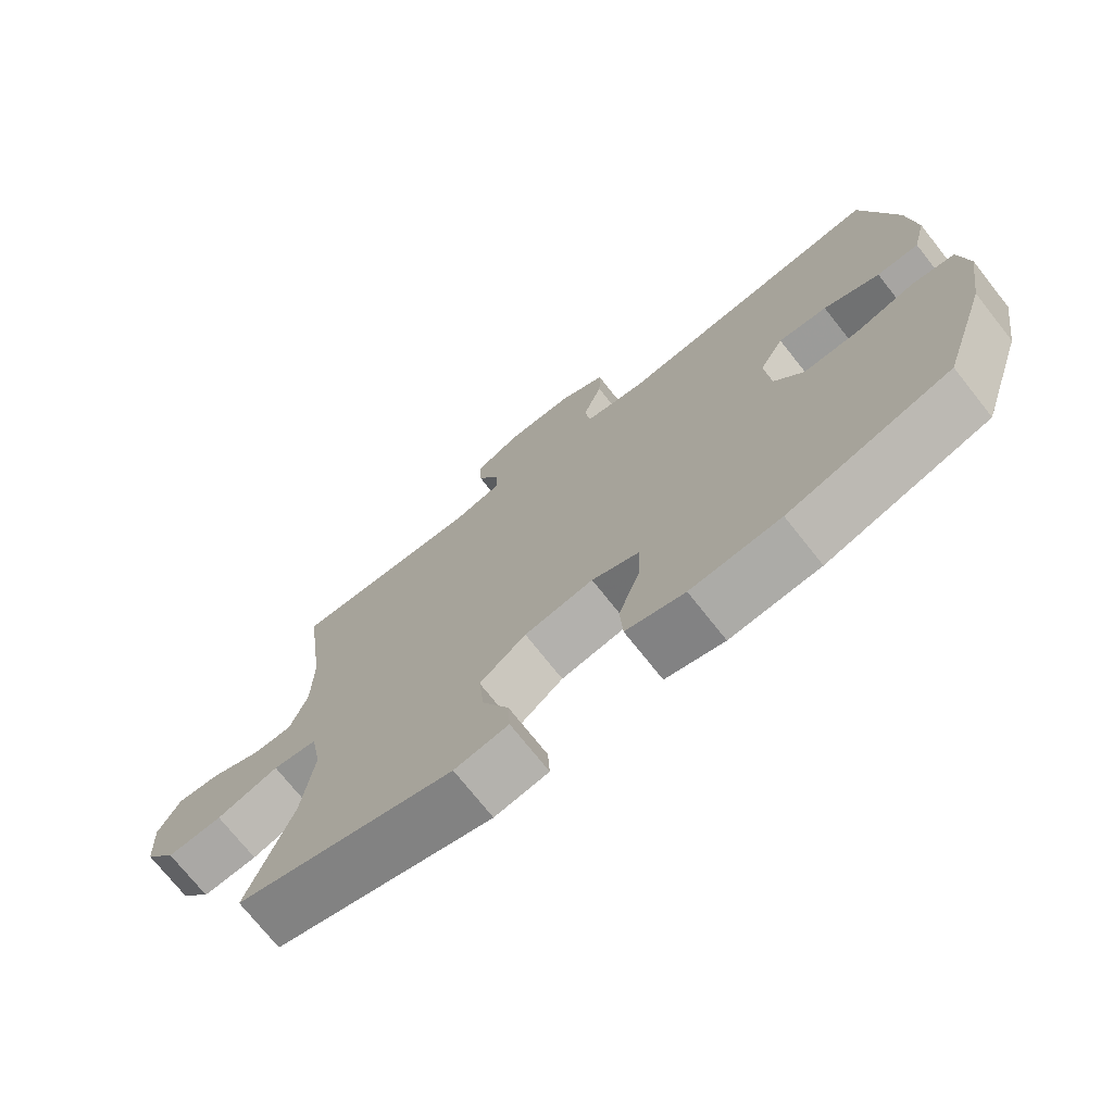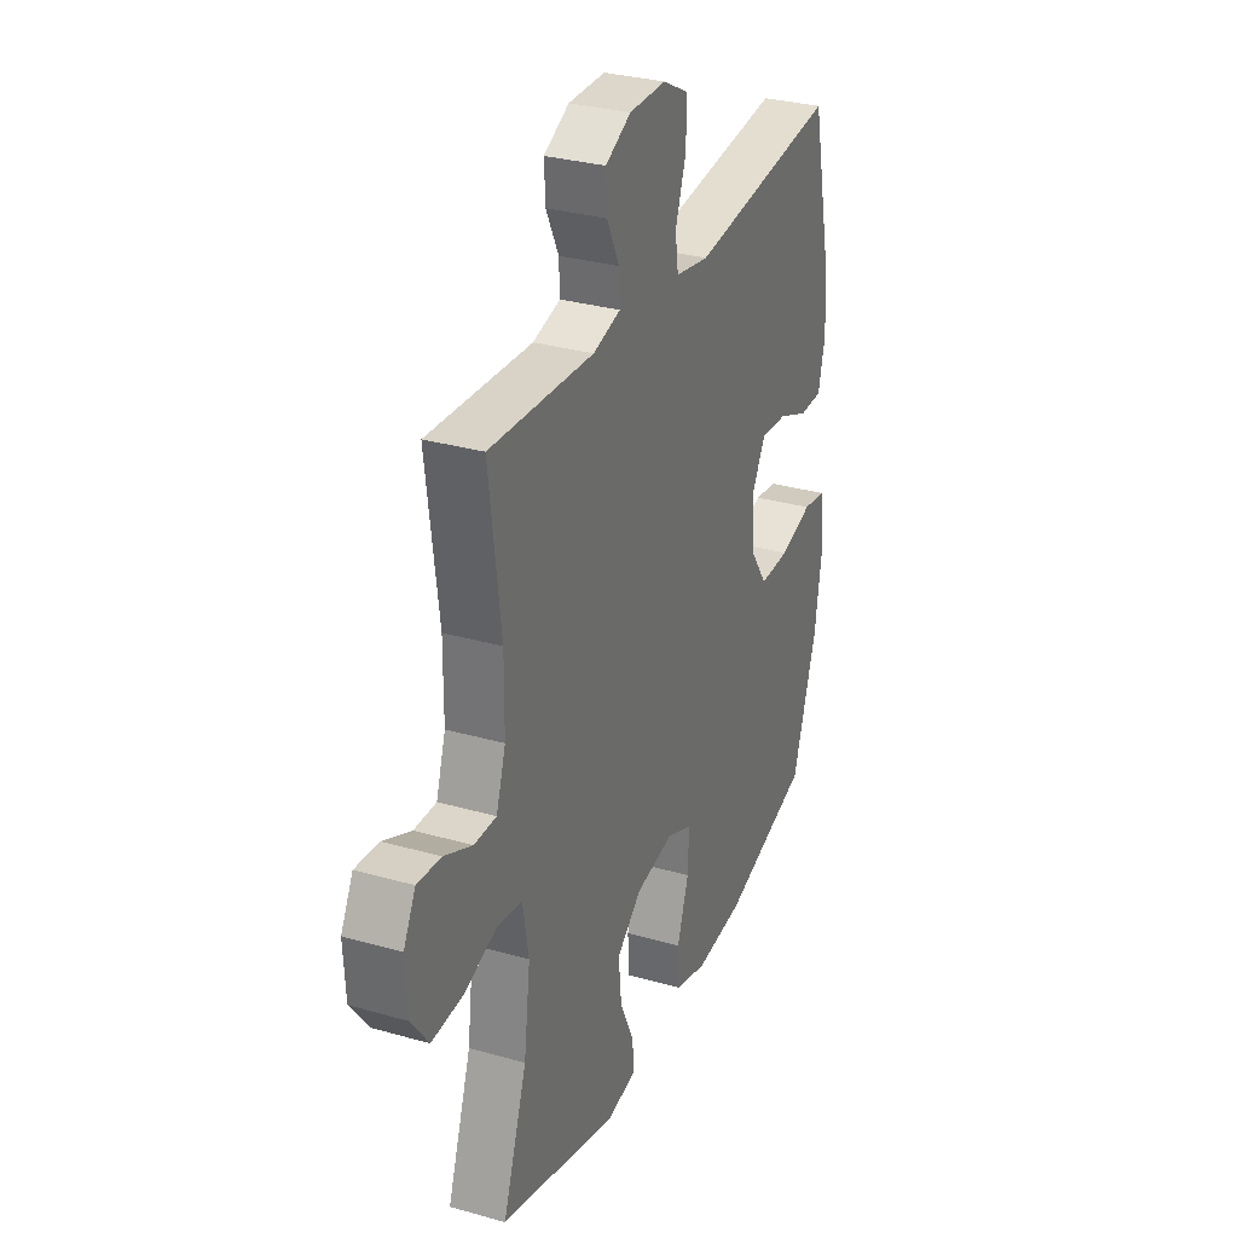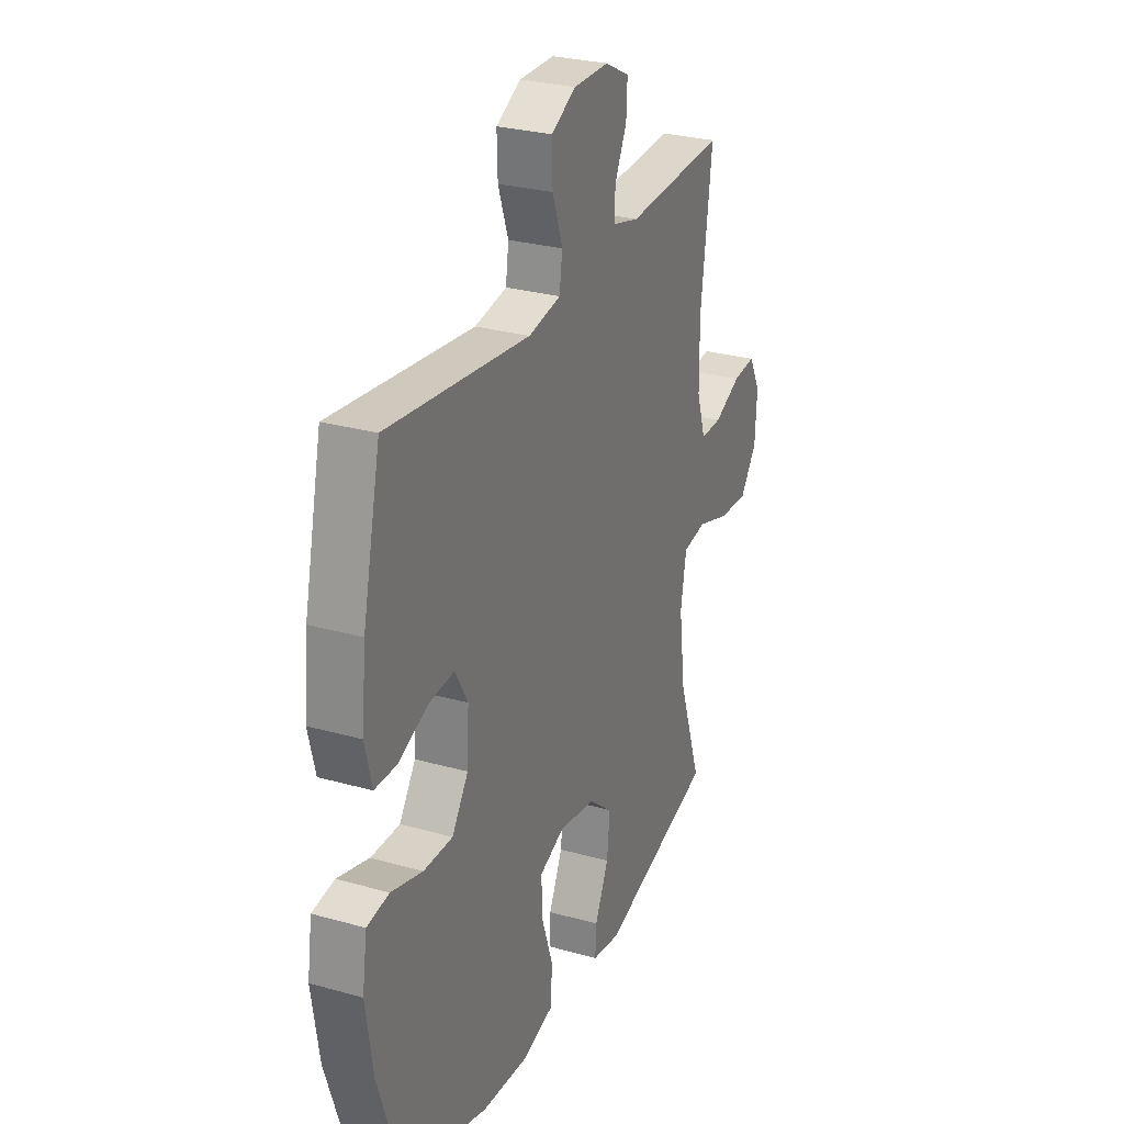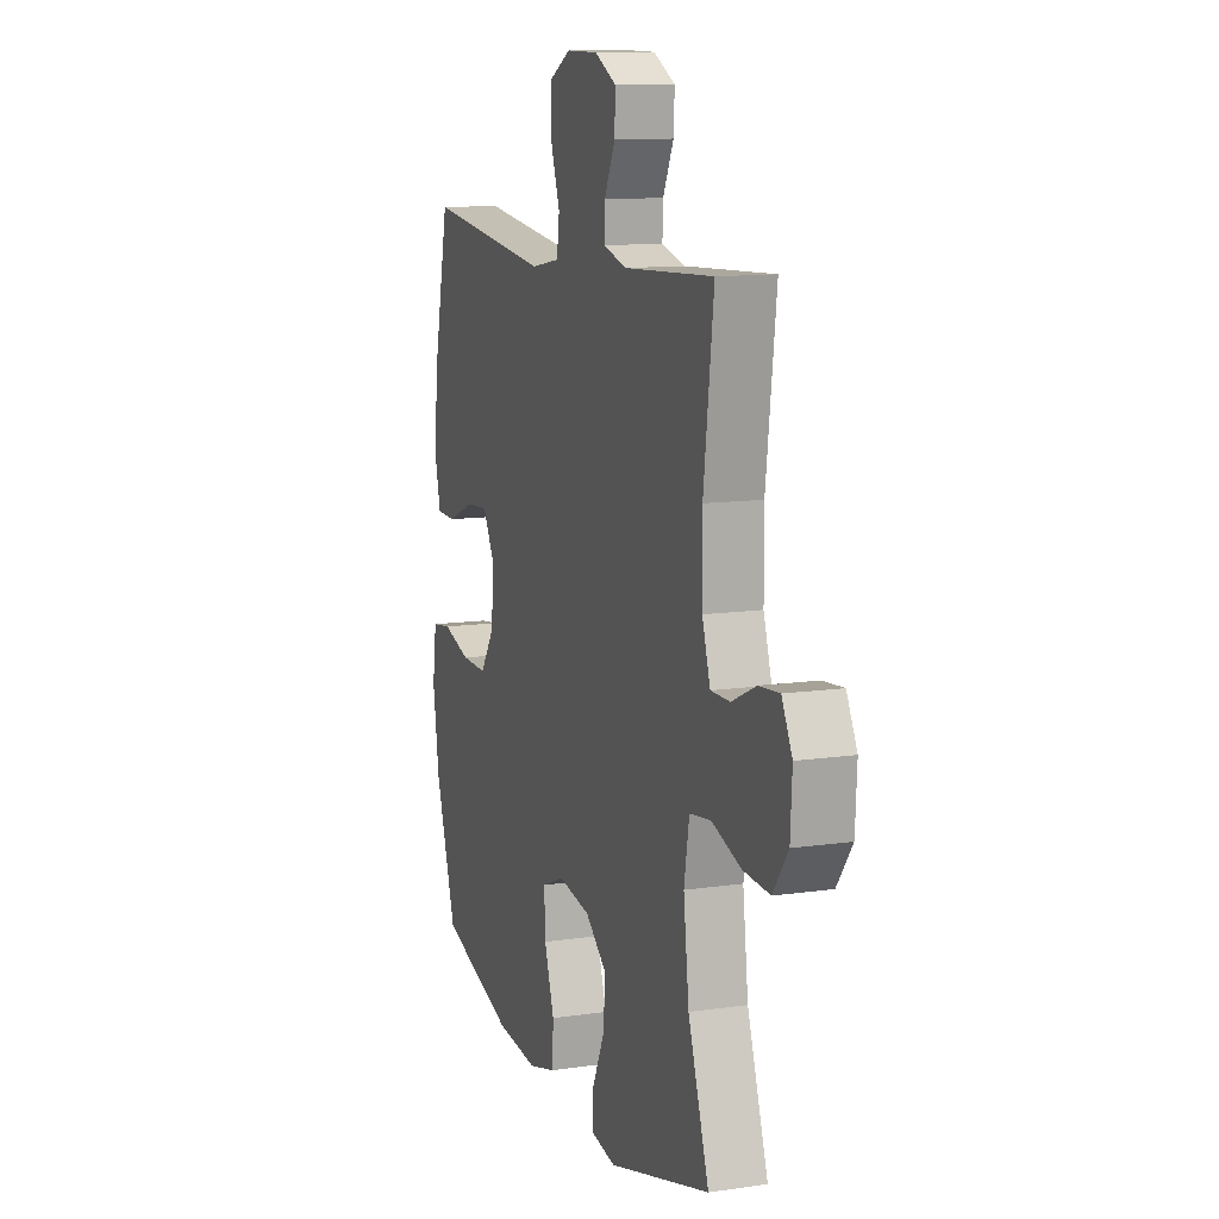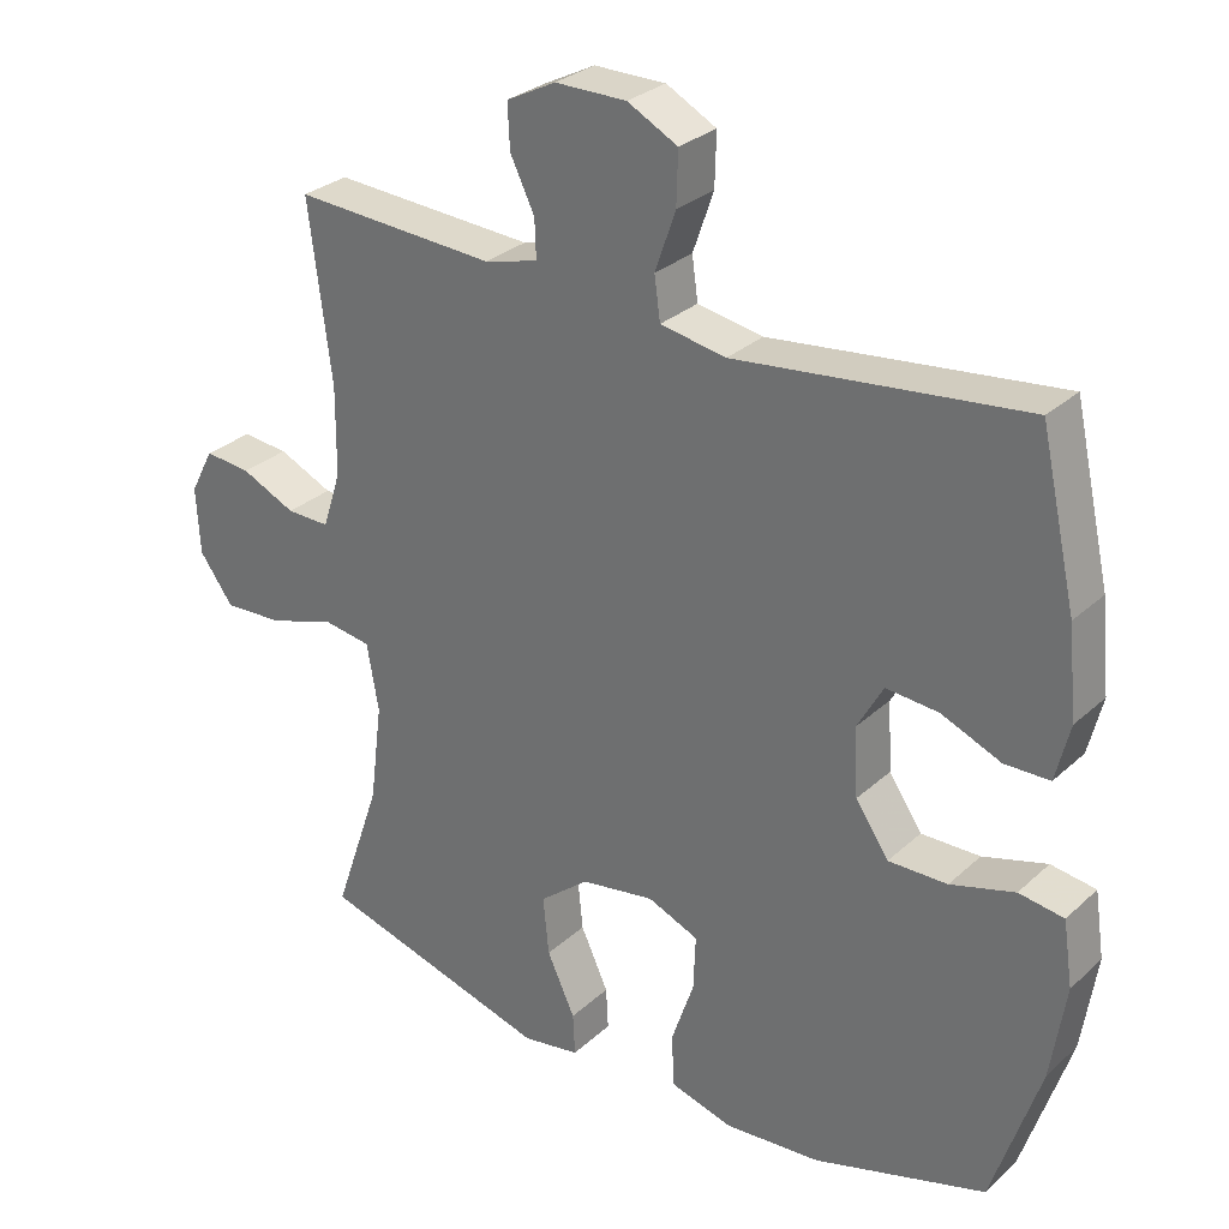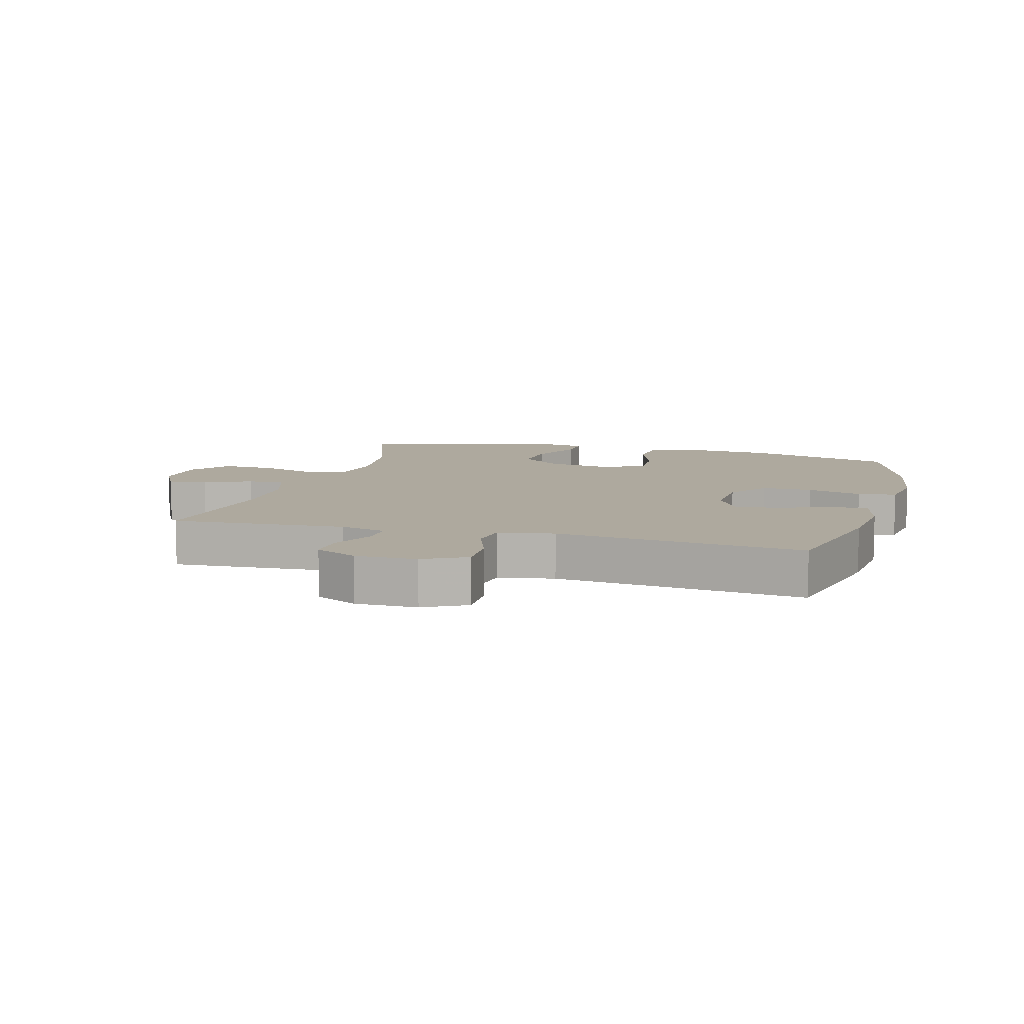
<metadata>
{"format":"obj","ext":"obj","renderer":"f3d","projection":"perspective","resolution":1024,"background":"white","views":[{"elev":-73.2,"azim":38.4,"up":"+Z"},{"elev":30.8,"azim":-67.7,"up":"+Z"},{"elev":27.9,"azim":113.2,"up":"+Z"},{"elev":11.9,"azim":-109.1,"up":"+Z"},{"elev":29.2,"azim":37.2,"up":"+Z"},{"elev":9.1,"azim":15.5,"up":"+Y"}]}
</metadata>
<code>
v -0.5 0.07 -0.5
v -0.436 0.07 -0.314
v -0.419 0.07 -0.179
v -0.435 0.07 -0.088
v -0.5 0.07 -0.078
v -0.591 0.07 -0.107
v -0.672 0.07 -0.111
v -0.718 0.07 -0.048
v -0.723 0.07 0.043
v -0.691 0.07 0.104
v -0.628 0.07 0.098
v -0.554 0.07 0.064
v -0.495 0.07 0.063
v -0.47 0.07 0.14
v -0.469 0.07 0.259
v -0.5 0.07 0.5
v -0.225 0.07 0.484
v -0.152 0.07 0.503
v -0.154 0.07 0.555
v -0.187 0.07 0.623
v -0.19 0.07 0.683
v -0.123 0.07 0.717
v -0.026 0.07 0.717
v 0.042 0.07 0.681
v 0.04 0.07 0.61
v 0.012 0.07 0.53
v 0.02 0.07 0.472
v 0.109 0.07 0.456
v 0.5 0.07 0.5
v 0.549 0.07 0.28
v 0.561 0.07 0.159
v 0.542 0.07 0.082
v 0.481 0.07 0.081
v 0.4 0.07 0.115
v 0.329 0.07 0.121
v 0.294 0.07 0.059
v 0.299 0.07 -0.034
v 0.344 0.07 -0.1
v 0.424 0.07 -0.099
v 0.511 0.07 -0.074
v 0.572 0.07 -0.083
v 0.585 0.07 -0.171
v 0.565 0.07 -0.301
v 0.5 0.07 -0.5
v 0.266 0.07 -0.569
v 0.136 0.07 -0.579
v 0.051 0.07 -0.555
v 0.047 0.07 -0.484
v 0.078 0.07 -0.393
v 0.081 0.07 -0.319
v 0.012 0.07 -0.29
v -0.088 0.07 -0.306
v -0.155 0.07 -0.36
v -0.147 0.07 -0.439
v -0.109 0.07 -0.521
v -0.106 0.07 -0.578
v -0.184 0.07 -0.591
v -0.5 0 -0.5
v -0.436 0 -0.314
v -0.419 0 -0.179
v -0.435 0 -0.088
v -0.5 0 -0.078
v -0.591 0 -0.107
v -0.672 0 -0.111
v -0.718 0 -0.048
v -0.723 0 0.043
v -0.691 0 0.104
v -0.628 0 0.098
v -0.554 0 0.064
v -0.495 0 0.063
v -0.47 0 0.14
v -0.469 0 0.259
v -0.5 0 0.5
v -0.225 0 0.484
v -0.152 0 0.503
v -0.154 0 0.555
v -0.187 0 0.623
v -0.19 0 0.683
v -0.123 0 0.717
v -0.026 0 0.717
v 0.042 0 0.681
v 0.04 0 0.61
v 0.012 0 0.53
v 0.02 0 0.472
v 0.109 0 0.456
v 0.5 0 0.5
v 0.549 0 0.28
v 0.561 0 0.159
v 0.542 0 0.082
v 0.481 0 0.081
v 0.4 0 0.115
v 0.329 0 0.121
v 0.294 0 0.059
v 0.299 0 -0.034
v 0.344 0 -0.1
v 0.424 0 -0.099
v 0.511 0 -0.074
v 0.572 0 -0.083
v 0.585 0 -0.171
v 0.565 0 -0.301
v 0.5 0 -0.5
v 0.266 0 -0.569
v 0.136 0 -0.579
v 0.051 0 -0.555
v 0.047 0 -0.484
v 0.078 0 -0.393
v 0.081 0 -0.319
v 0.012 0 -0.29
v -0.088 0 -0.306
v -0.155 0 -0.36
v -0.147 0 -0.439
v -0.109 0 -0.521
v -0.106 0 -0.578
v -0.184 0 -0.591
f 57 1 2
f 56 57 2
f 55 56 2
f 54 55 2
f 53 54 2 3
f 52 53 3 4
f 51 52 4
f 50 51 4
f 47 48 49
f 46 47 49
f 45 46 49
f 44 45 49
f 43 44 49
f 42 43 49
f 41 42 49
f 40 41 49
f 39 40 49
f 38 39 49 50
f 37 38 50 4
f 32 33 34
f 31 32 34
f 30 31 34
f 29 30 34
f 28 29 34
f 27 28 34 35
f 24 25 26
f 23 24 26
f 22 23 26
f 21 22 26
f 20 21 26
f 19 20 26
f 18 19 26 27
f 27 35 36
f 18 27 36
f 17 18 36
f 10 11 12
f 9 10 12
f 8 9 12
f 7 8 12
f 6 7 12
f 5 6 12
f 5 12 13
f 4 5 13 14
f 17 36 37
f 16 17 37
f 15 16 37
f 4 14 15 37
f 59 58 114
f 59 114 113
f 59 113 112
f 59 112 111
f 60 59 111 110
f 61 60 110 109
f 61 109 108
f 61 108 107
f 106 105 104
f 106 104 103
f 106 103 102
f 106 102 101
f 106 101 100
f 106 100 99
f 106 99 98
f 106 98 97
f 106 97 96
f 107 106 96 95
f 61 107 95 94
f 91 90 89
f 91 89 88
f 91 88 87
f 91 87 86
f 91 86 85
f 92 91 85 84
f 83 82 81
f 83 81 80
f 83 80 79
f 83 79 78
f 83 78 77
f 83 77 76
f 84 83 76 75
f 93 92 84
f 93 84 75
f 93 75 74
f 69 68 67
f 69 67 66
f 69 66 65
f 69 65 64
f 69 64 63
f 69 63 62
f 70 69 62
f 71 70 62 61
f 94 93 74
f 94 74 73
f 94 73 72
f 94 72 71 61
f 1 58 59 2
f 2 59 60 3
f 3 60 61 4
f 4 61 62 5
f 5 62 63 6
f 6 63 64 7
f 7 64 65 8
f 8 65 66 9
f 9 66 67 10
f 10 67 68 11
f 11 68 69 12
f 12 69 70 13
f 13 70 71 14
f 14 71 72 15
f 15 72 73 16
f 16 73 74 17
f 17 74 75 18
f 18 75 76 19
f 19 76 77 20
f 20 77 78 21
f 21 78 79 22
f 22 79 80 23
f 23 80 81 24
f 24 81 82 25
f 25 82 83 26
f 26 83 84 27
f 27 84 85 28
f 28 85 86 29
f 29 86 87 30
f 30 87 88 31
f 31 88 89 32
f 32 89 90 33
f 33 90 91 34
f 34 91 92 35
f 35 92 93 36
f 36 93 94 37
f 37 94 95 38
f 38 95 96 39
f 39 96 97 40
f 40 97 98 41
f 41 98 99 42
f 42 99 100 43
f 43 100 101 44
f 44 101 102 45
f 45 102 103 46
f 46 103 104 47
f 47 104 105 48
f 48 105 106 49
f 49 106 107 50
f 50 107 108 51
f 51 108 109 52
f 52 109 110 53
f 53 110 111 54
f 54 111 112 55
f 55 112 113 56
f 56 113 114 57
f 57 114 58 1

</code>
